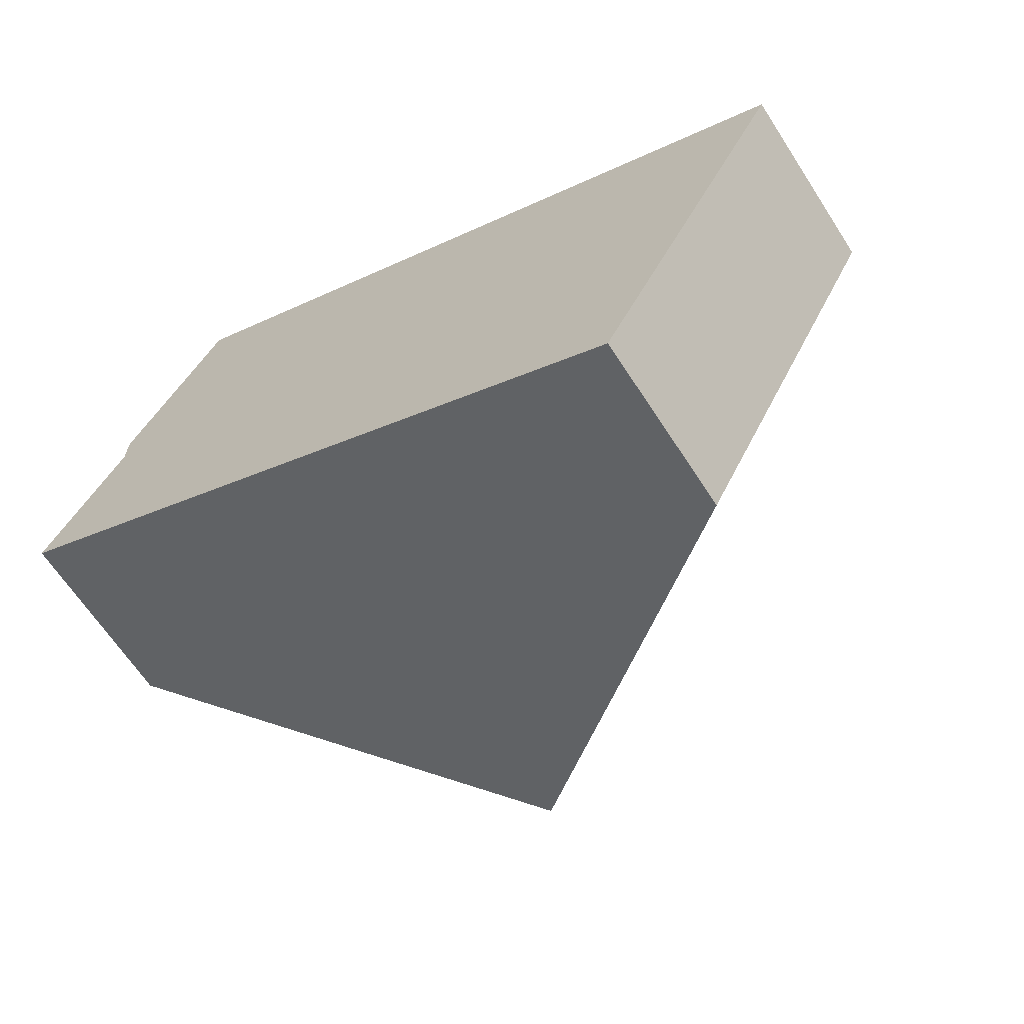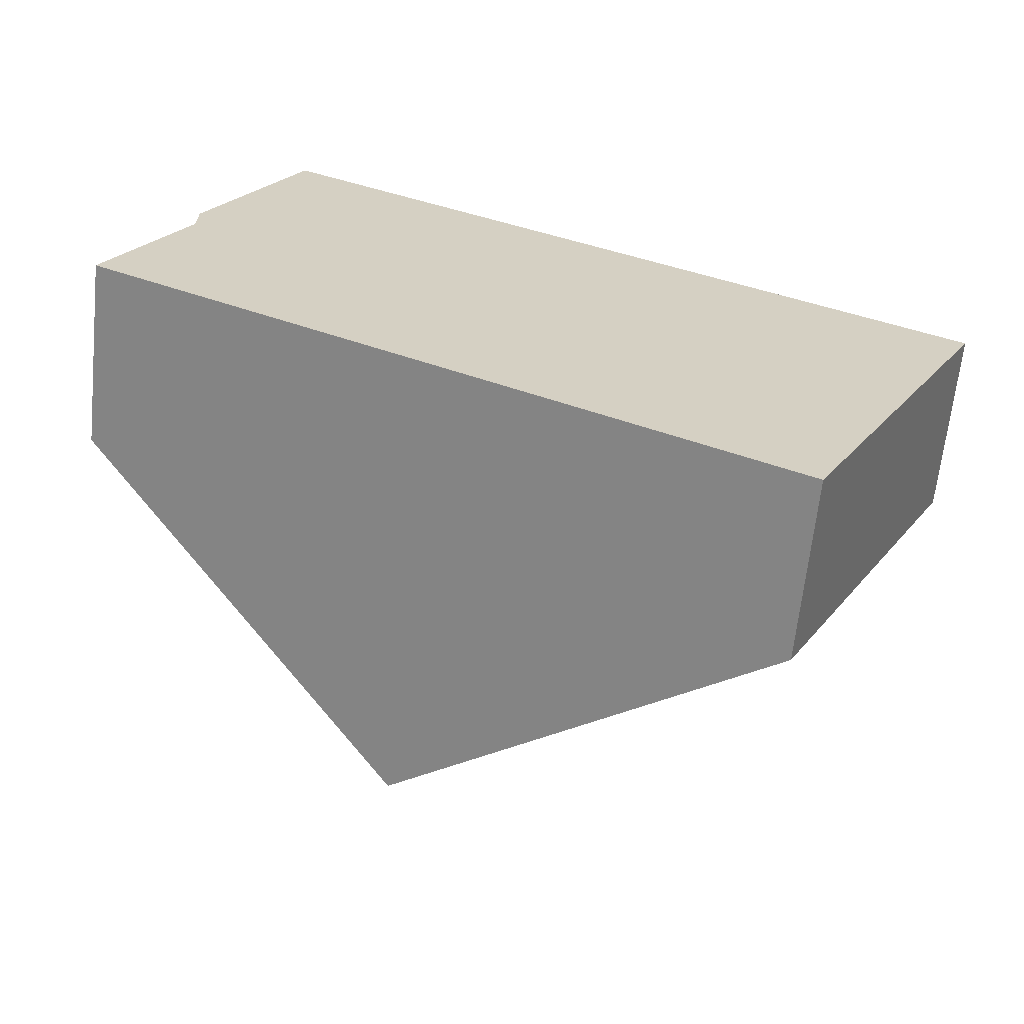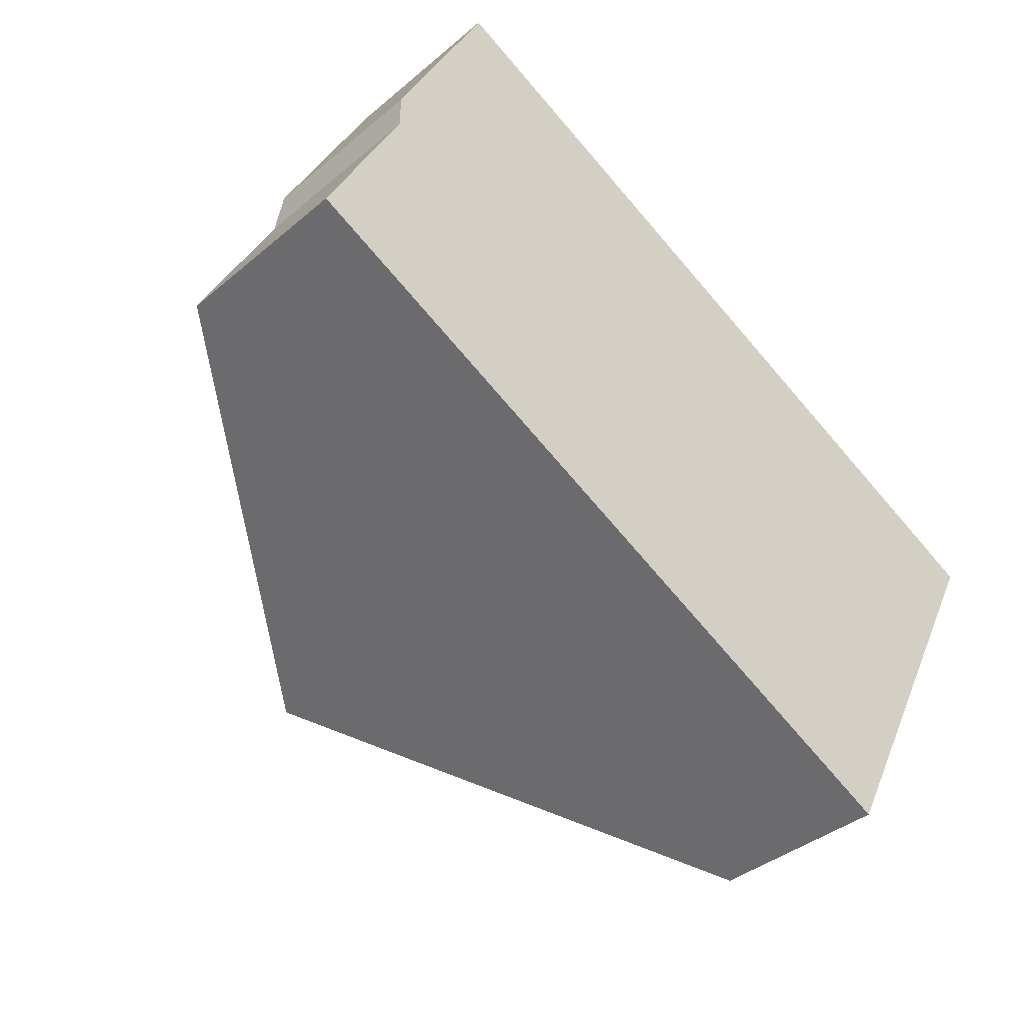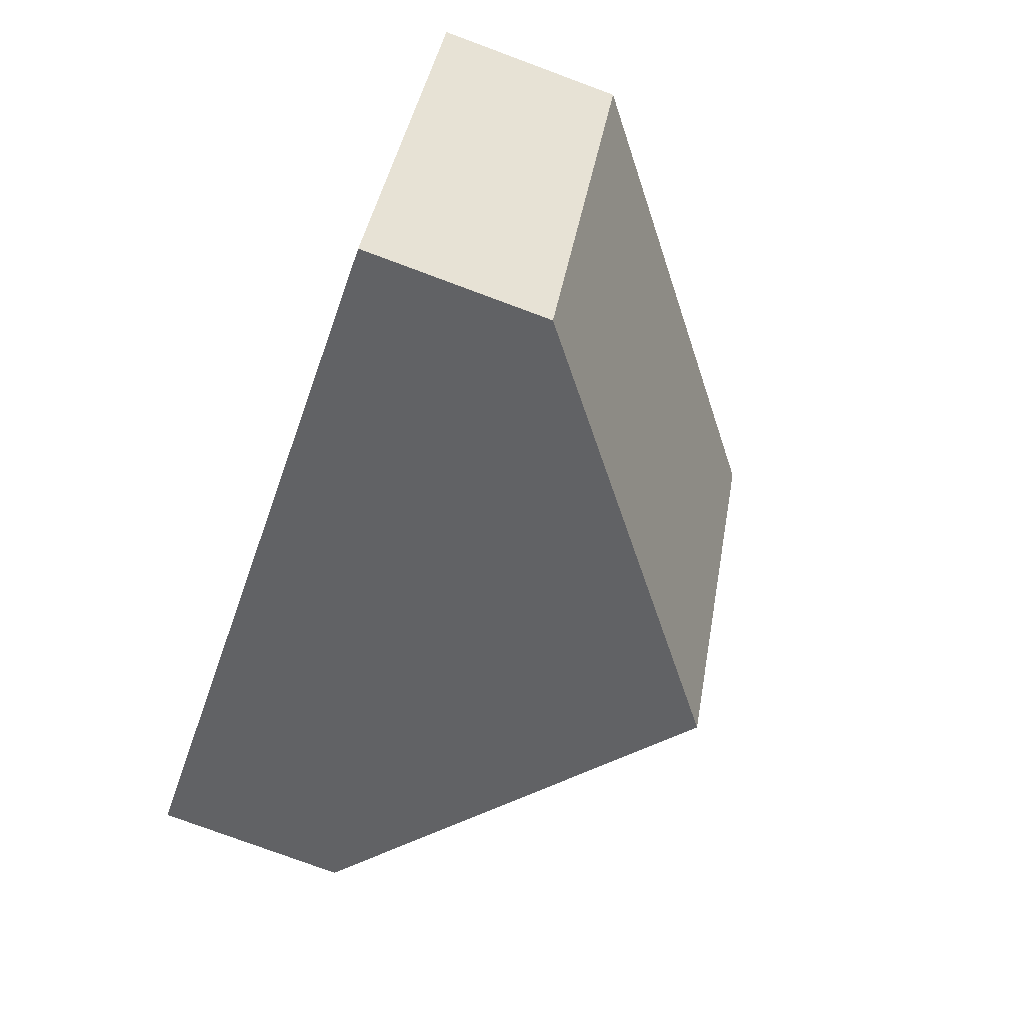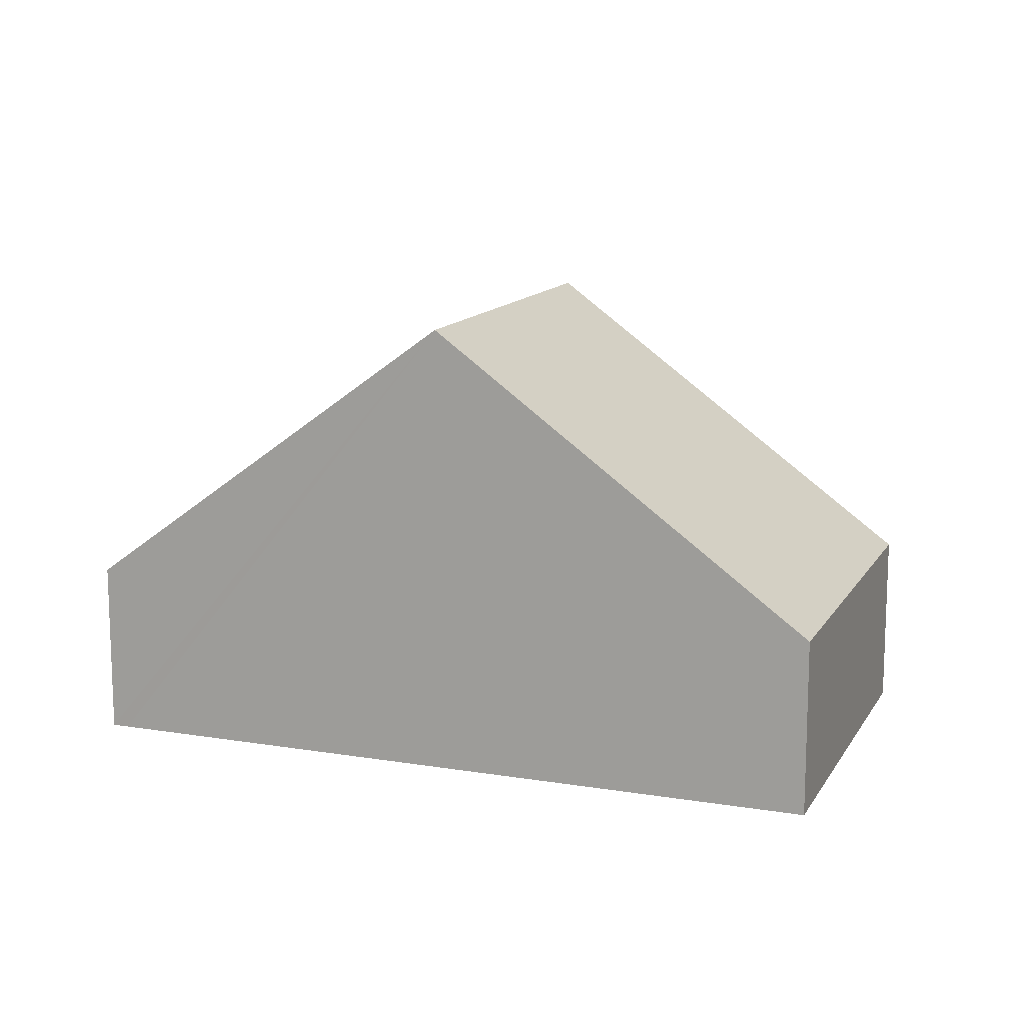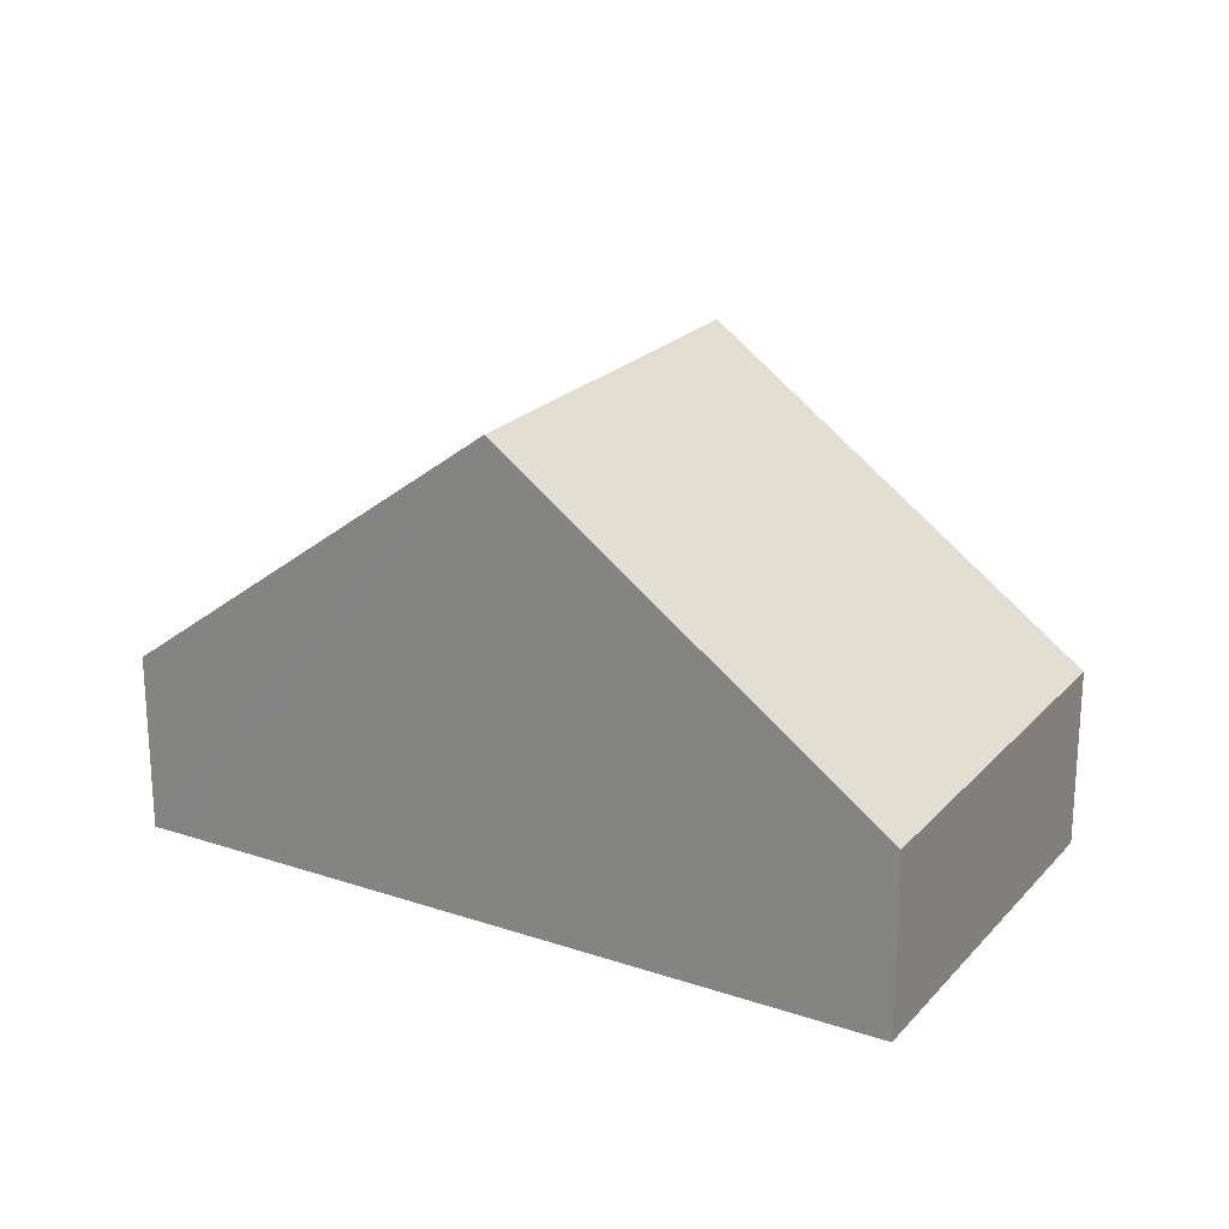
<metadata>
{"format":"obj","ext":"obj","renderer":"f3d","projection":"perspective","resolution":1024,"background":"white","views":[{"elev":-64.7,"azim":32.9,"up":"+Z"},{"elev":-64.3,"azim":-5.9,"up":"+Z"},{"elev":-37.4,"azim":-42.8,"up":"+Z"},{"elev":-77.7,"azim":69.7,"up":"+Z"},{"elev":13.1,"azim":47.6,"up":"+Y"},{"elev":22.0,"azim":57.3,"up":"+Y"}]}
</metadata>
<code>
v  6.138 8.499 -3.167
v  3.512 3.507 6.699
v  9.632 8.499 3.589
v  0 3.476 2.128e-16
v  1.447 3.476 2.797
v  3.231 3.277 6.844
v  1.46 3.276 3.421
v  12.52 3.276 -6.461
v  15.36 3.824 0.676
v  16.04 3.276 0.335
v  11.86 3.816 -6.12
v  3.231 -4.191e-16 6.844
v  3.512 -4.102e-16 6.699
v  9.632 -2.198e-16 3.589
v  15.36 -4.139e-17 0.676
v  16.04 -2.051e-17 0.335
v  12.52 3.956e-16 -6.461
v  11.86 3.747e-16 -6.12
v  6.138 1.939e-16 -3.167
v  0 0 0
v  1.46 -2.095e-16 3.421
v  1.447 -1.713e-16 2.797
g defaultobject
f 1 2 3
f 2 1 4
f 2 4 5
f 2 5 6
f 6 5 7
f 8 9 10
f 9 8 3
f 3 8 11
f 3 11 1
f 12 2 6
f 2 12 3
f 3 12 13
f 3 13 14
f 3 14 9
f 9 14 15
f 9 15 10
f 10 15 16
f 16 8 10
f 8 16 17
f 17 11 8
f 11 17 1
f 1 17 18
f 1 18 19
f 1 19 4
f 4 19 20
f 7 12 6
f 12 7 21
f 20 5 4
f 5 20 22
f 22 7 5
f 7 22 21
f 21 22 12
f 15 17 16
f 17 15 14
f 17 14 18
f 18 14 19
f 19 14 13
f 19 13 20
f 20 13 22
f 22 13 12

</code>
